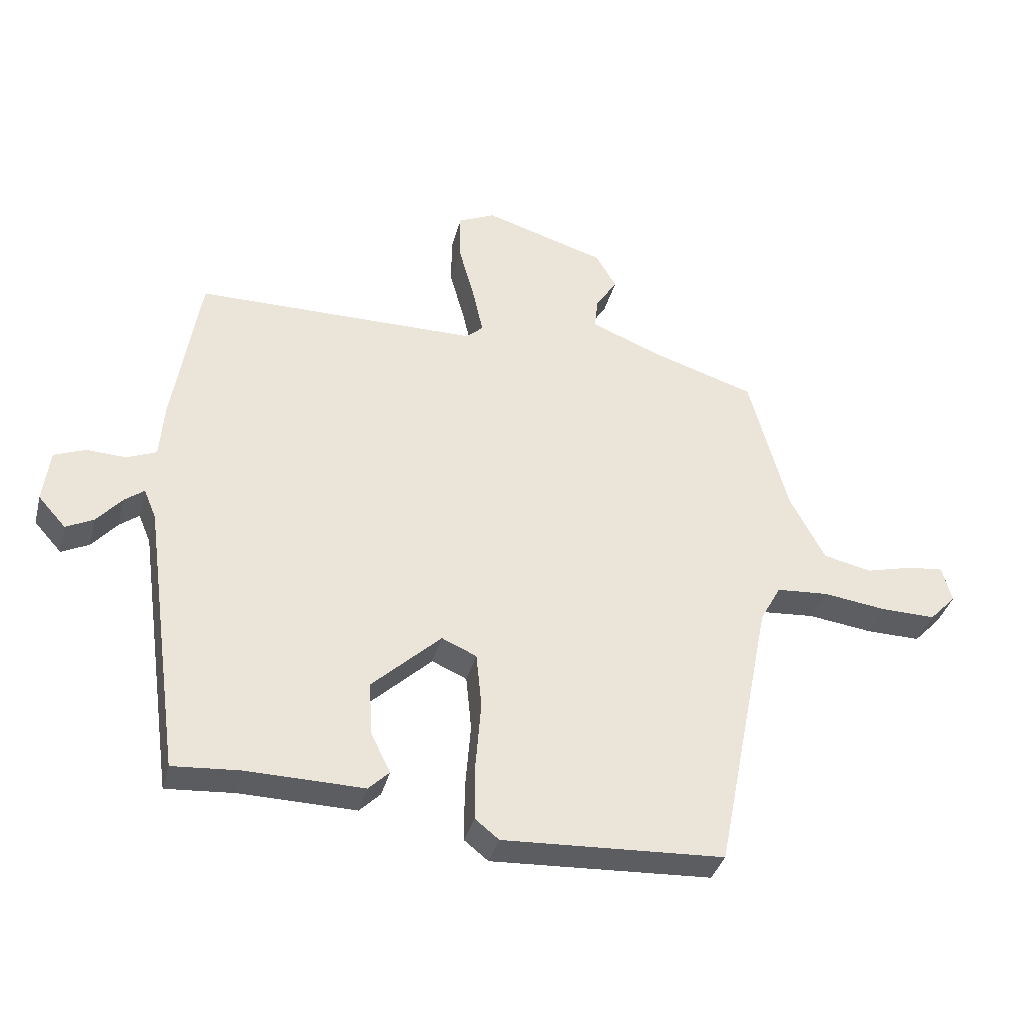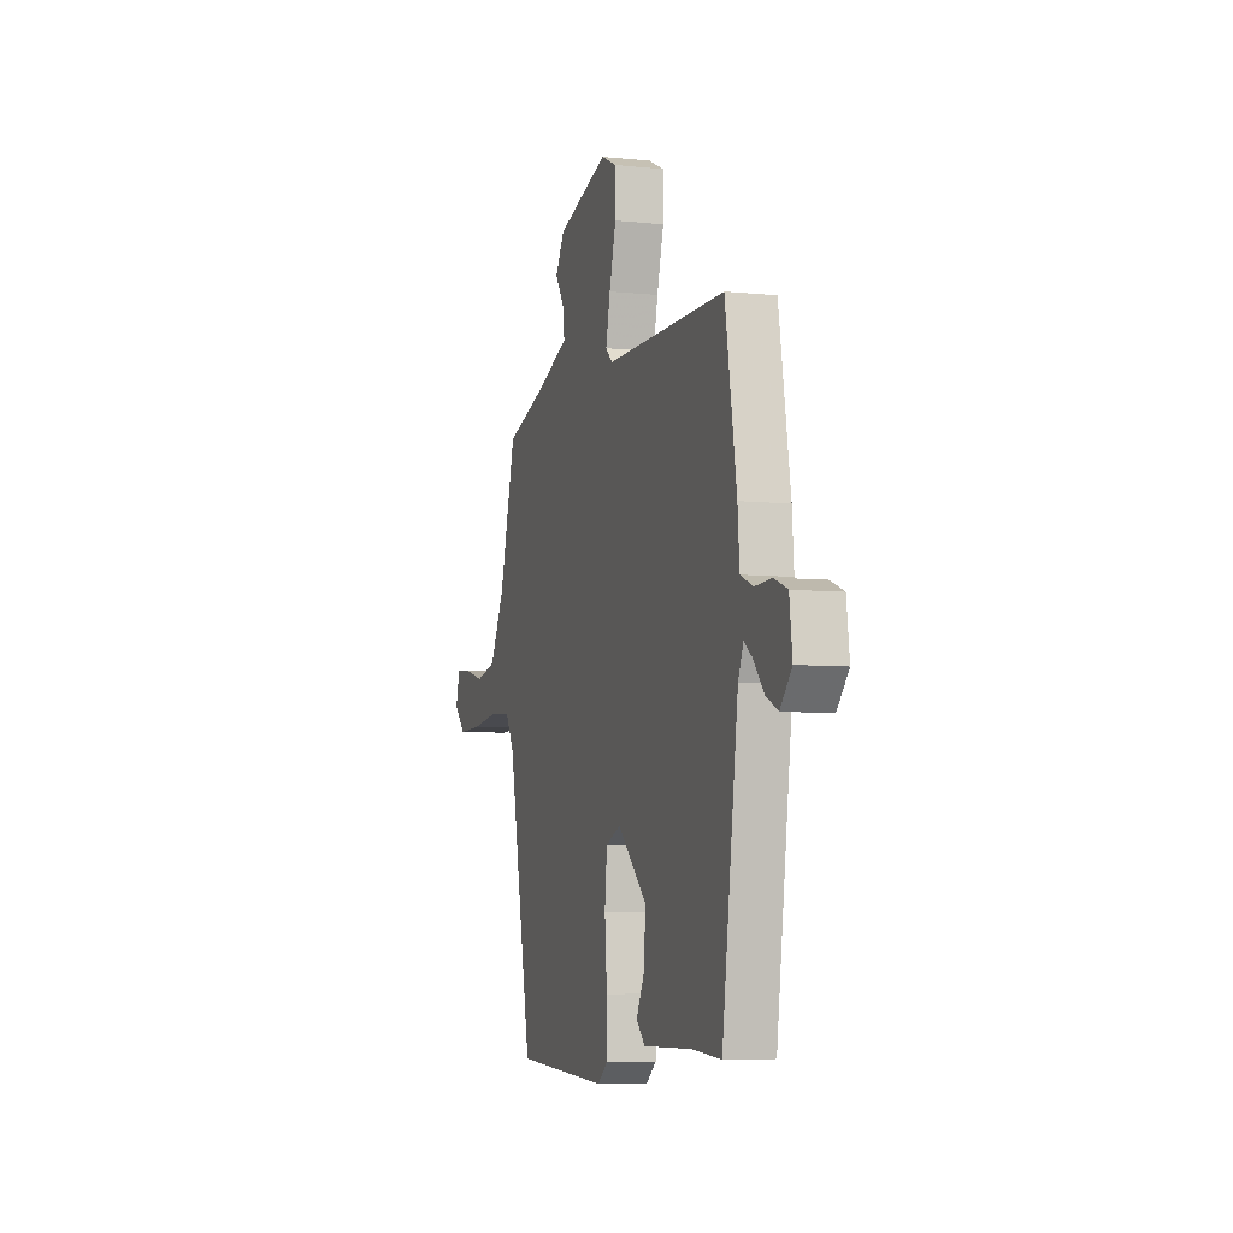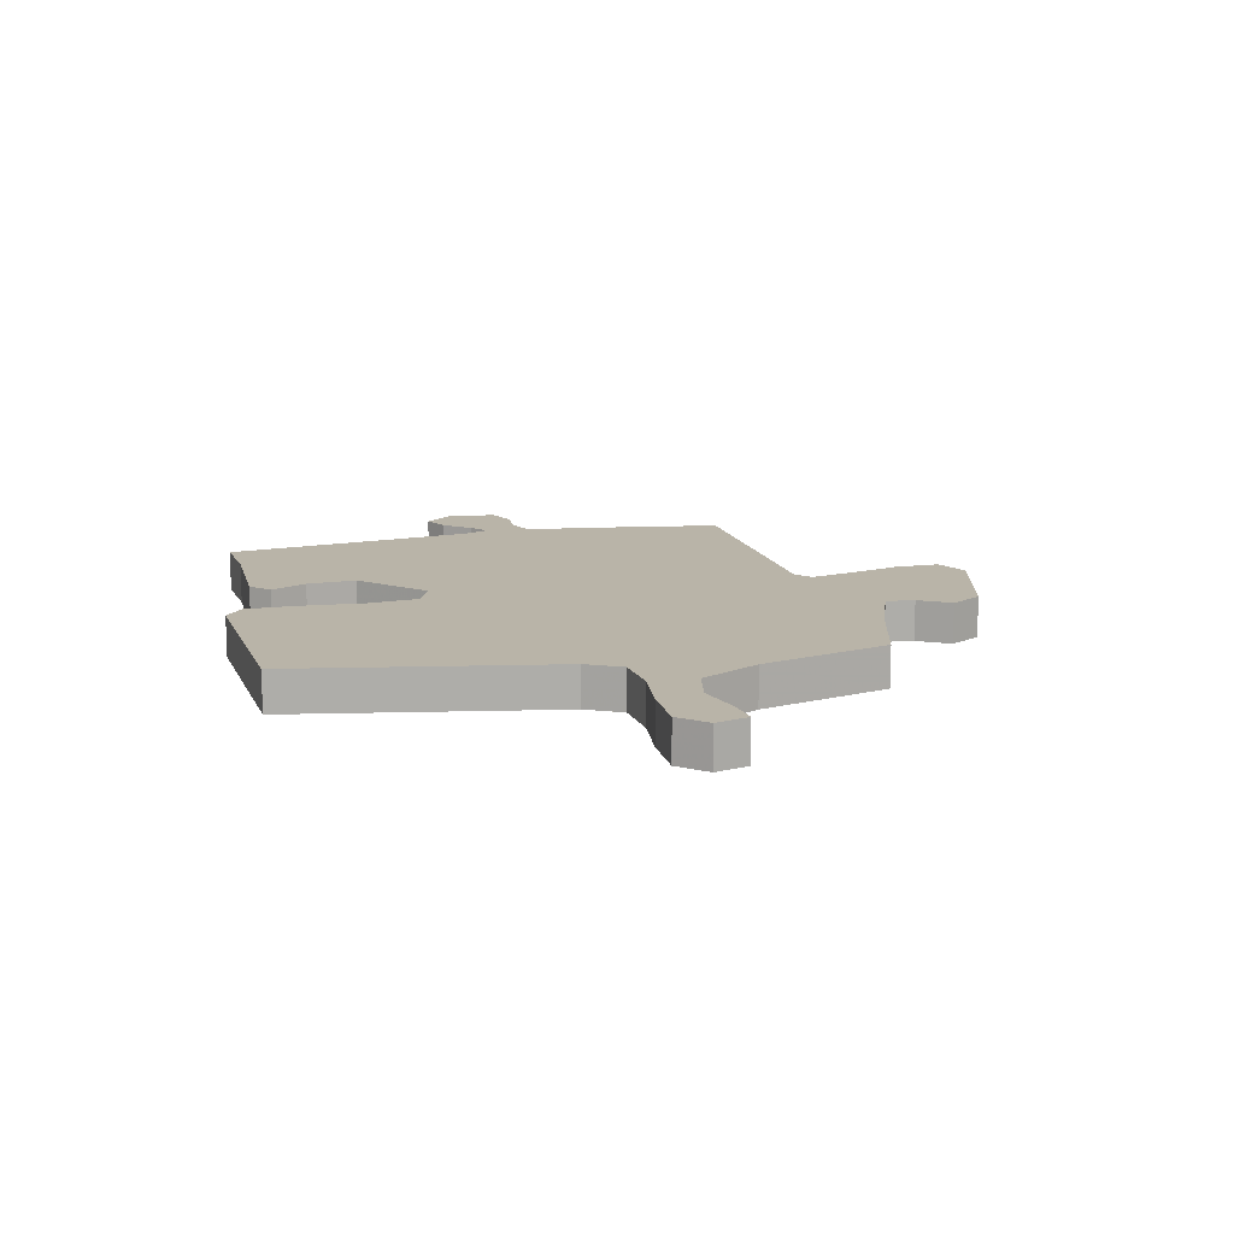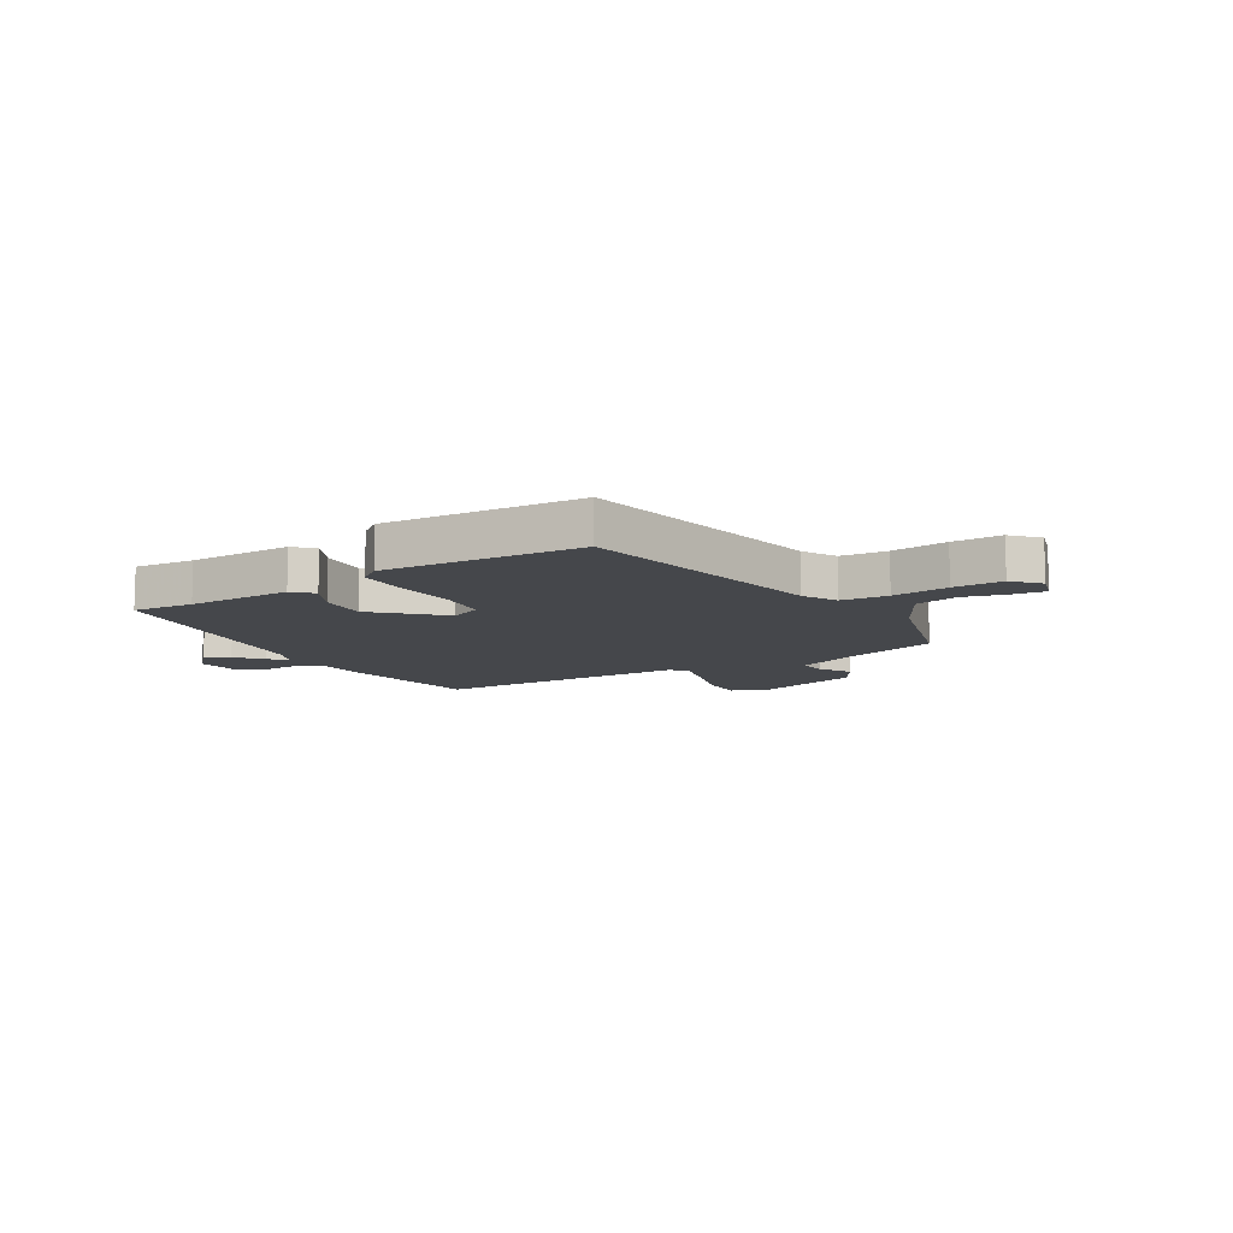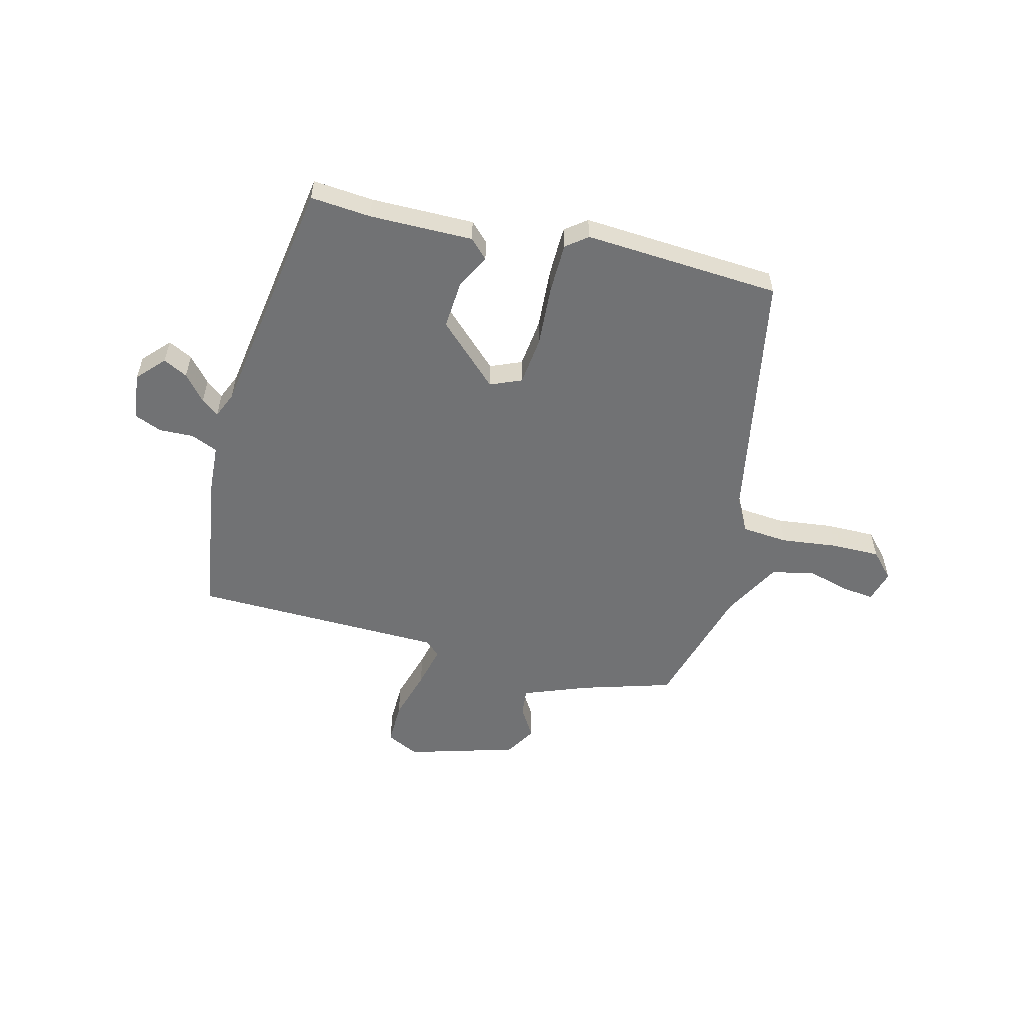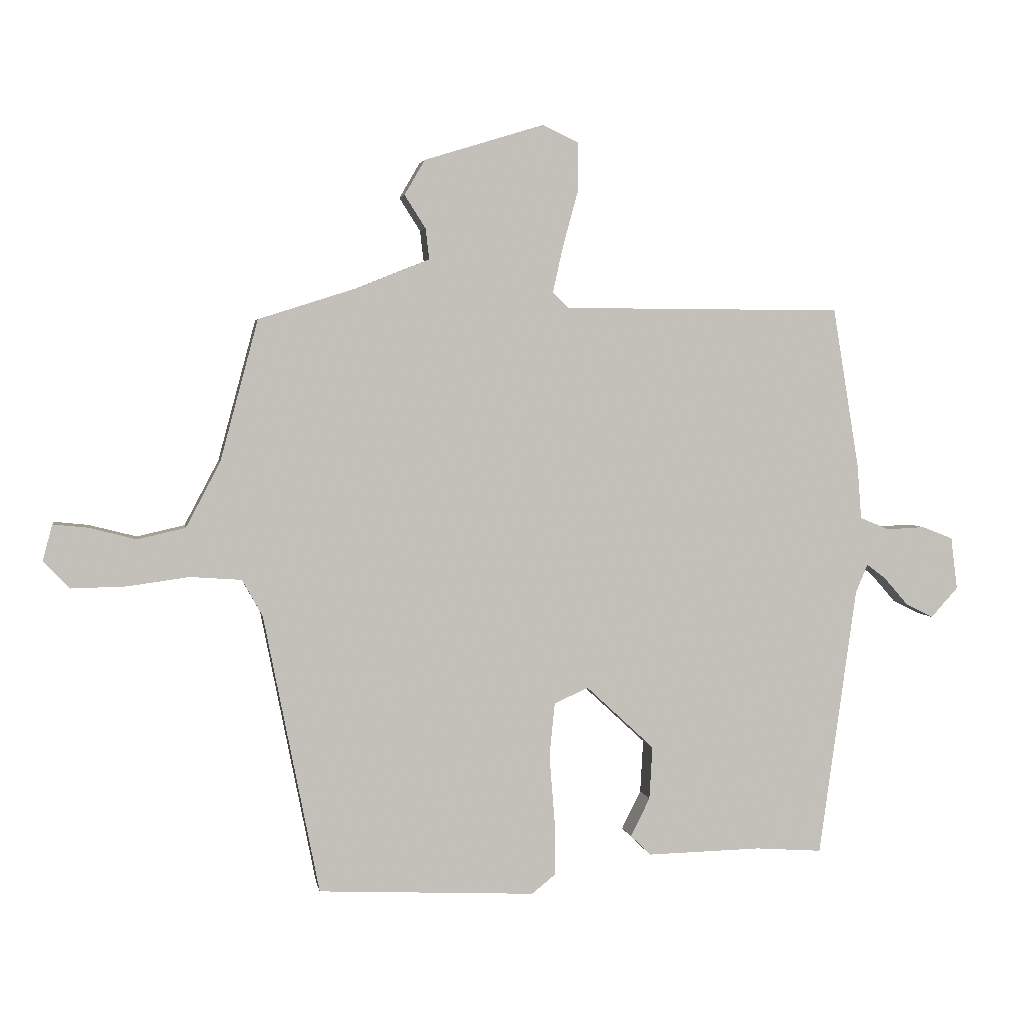
<metadata>
{"format":"obj","ext":"obj","renderer":"f3d","projection":"perspective","resolution":1024,"background":"white","views":[{"elev":-36.5,"azim":165.7,"up":"+Z"},{"elev":-6.3,"azim":72.6,"up":"+Z"},{"elev":13.3,"azim":-104.7,"up":"+Y"},{"elev":-10.6,"azim":-149.7,"up":"+Y"},{"elev":-55.5,"azim":164.9,"up":"+Y"},{"elev":3.4,"azim":-9.8,"up":"+Z"}]}
</metadata>
<code>
v -0.385 0.07 -0.5
v -0.477 0.07 -0.036
v -0.511 0.07 0.025
v -0.596 0.07 0.031
v -0.699 0.07 0.017
v -0.789 0.07 0.015
v -0.833 0.07 0.061
v -0.817 0.07 0.12
v -0.759 0.07 0.114
v -0.681 0.07 0.094
v -0.602 0.07 0.112
v -0.545 0.07 0.22
v -0.482 0.07 0.454
v -0.315 0.07 0.507
v -0.198 0.07 0.554
v -0.204 0.07 0.605
v -0.239 0.07 0.66
v -0.205 0.07 0.718
v -0.006 0.07 0.779
v 0.054 0.07 0.751
v 0.054 0.07 0.672
v 0.028 0.07 0.577
v 0.011 0.07 0.5
v 0.038 0.07 0.475
v 0.502 0.07 0.473
v 0.546 0.07 0.206
v 0.553 0.07 0.116
v 0.602 0.07 0.096
v 0.666 0.07 0.099
v 0.717 0.07 0.079
v 0.728 0.07 -0.008
v 0.683 0.07 -0.058
v 0.638 0.07 -0.036
v 0.597 0.07 0.011
v 0.565 0.07 0.035
v 0.545 0.07 -0.013
v 0.483 0.07 -0.462
v 0.372 0.07 -0.454
v 0.182 0.07 -0.458
v 0.148 0.07 -0.425
v 0.18 0.07 -0.361
v 0.185 0.07 -0.273
v 0.072 0.07 -0.168
v 0.015 0.07 -0.193
v 0.006 0.07 -0.283
v 0.015 0.07 -0.395
v 0.015 0.07 -0.487
v -0.024 0.07 -0.518
v -0.385 0 -0.5
v -0.477 0 -0.036
v -0.511 0 0.025
v -0.596 0 0.031
v -0.699 0 0.017
v -0.789 0 0.015
v -0.833 0 0.061
v -0.817 0 0.12
v -0.759 0 0.114
v -0.681 0 0.094
v -0.602 0 0.112
v -0.545 0 0.22
v -0.482 0 0.454
v -0.315 0 0.507
v -0.198 0 0.554
v -0.204 0 0.605
v -0.239 0 0.66
v -0.205 0 0.718
v -0.006 0 0.779
v 0.054 0 0.751
v 0.054 0 0.672
v 0.028 0 0.577
v 0.011 0 0.5
v 0.038 0 0.475
v 0.502 0 0.473
v 0.546 0 0.206
v 0.553 0 0.116
v 0.602 0 0.096
v 0.666 0 0.099
v 0.717 0 0.079
v 0.728 0 -0.008
v 0.683 0 -0.058
v 0.638 0 -0.036
v 0.597 0 0.011
v 0.565 0 0.035
v 0.545 0 -0.013
v 0.483 0 -0.462
v 0.372 0 -0.454
v 0.182 0 -0.458
v 0.148 0 -0.425
v 0.18 0 -0.361
v 0.185 0 -0.273
v 0.072 0 -0.168
v 0.015 0 -0.193
v 0.006 0 -0.283
v 0.015 0 -0.395
v 0.015 0 -0.487
v -0.024 0 -0.518
f 45 46 47 48
f 44 45 48 1
f 38 39 40 41
f 36 37 38 41
f 35 36 41 42
f 31 32 33 34
f 31 34 35
f 28 29 30 31
f 27 28 31 35
f 24 25 26 27
f 24 27 35 42
f 19 20 21 22
f 19 22 23
f 16 17 18 19
f 15 16 19 23
f 14 15 23 24
f 12 13 14 24
f 7 8 9 10
f 5 6 7 10
f 4 5 10 11
f 3 4 11 12
f 44 1 2
f 43 44 2 3
f 24 42 43
f 3 12 24 43
f 96 95 94 93
f 49 96 93 92
f 89 88 87 86
f 89 86 85 84
f 90 89 84 83
f 82 81 80 79
f 83 82 79
f 79 78 77 76
f 83 79 76 75
f 75 74 73 72
f 90 83 75 72
f 70 69 68 67
f 71 70 67
f 67 66 65 64
f 71 67 64 63
f 72 71 63 62
f 72 62 61 60
f 58 57 56 55
f 58 55 54 53
f 59 58 53 52
f 60 59 52 51
f 50 49 92
f 51 50 92 91
f 91 90 72
f 91 72 60 51
f 1 49 50 2
f 2 50 51 3
f 3 51 52 4
f 4 52 53 5
f 5 53 54 6
f 6 54 55 7
f 7 55 56 8
f 8 56 57 9
f 9 57 58 10
f 10 58 59 11
f 11 59 60 12
f 12 60 61 13
f 13 61 62 14
f 14 62 63 15
f 15 63 64 16
f 16 64 65 17
f 17 65 66 18
f 18 66 67 19
f 19 67 68 20
f 20 68 69 21
f 21 69 70 22
f 22 70 71 23
f 23 71 72 24
f 24 72 73 25
f 25 73 74 26
f 26 74 75 27
f 27 75 76 28
f 28 76 77 29
f 29 77 78 30
f 30 78 79 31
f 31 79 80 32
f 32 80 81 33
f 33 81 82 34
f 34 82 83 35
f 35 83 84 36
f 36 84 85 37
f 37 85 86 38
f 38 86 87 39
f 39 87 88 40
f 40 88 89 41
f 41 89 90 42
f 42 90 91 43
f 43 91 92 44
f 44 92 93 45
f 45 93 94 46
f 46 94 95 47
f 47 95 96 48
f 48 96 49 1

</code>
